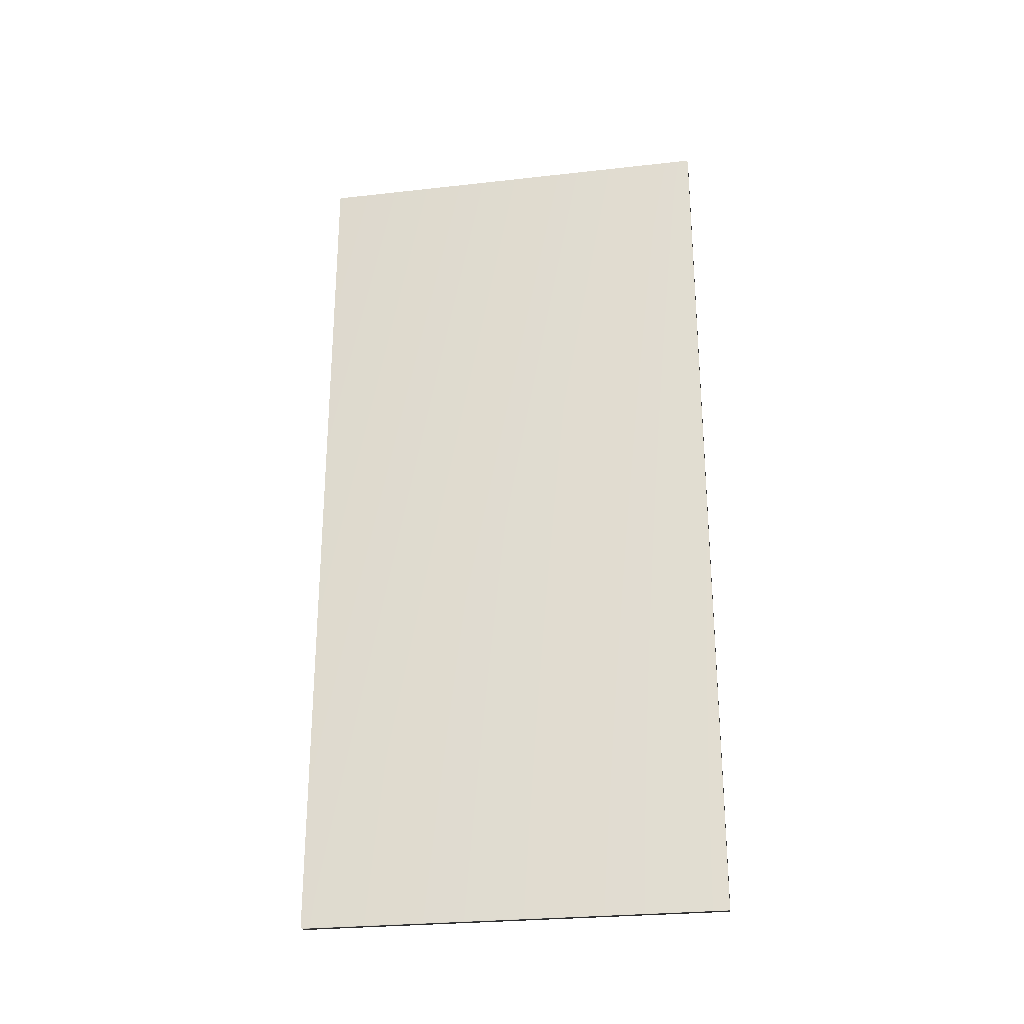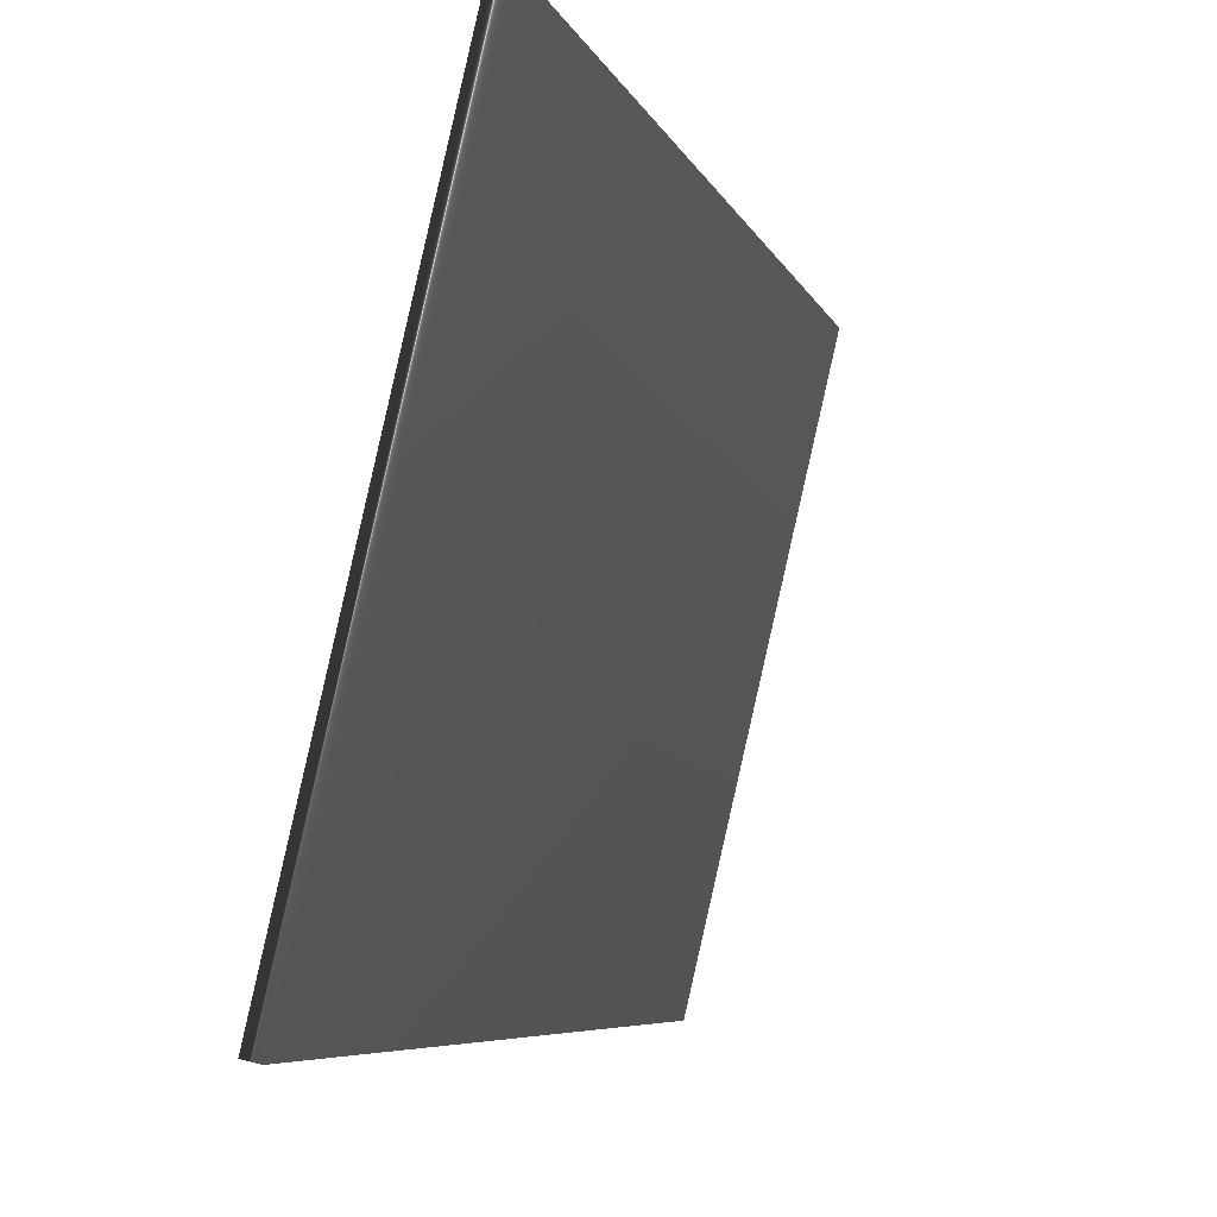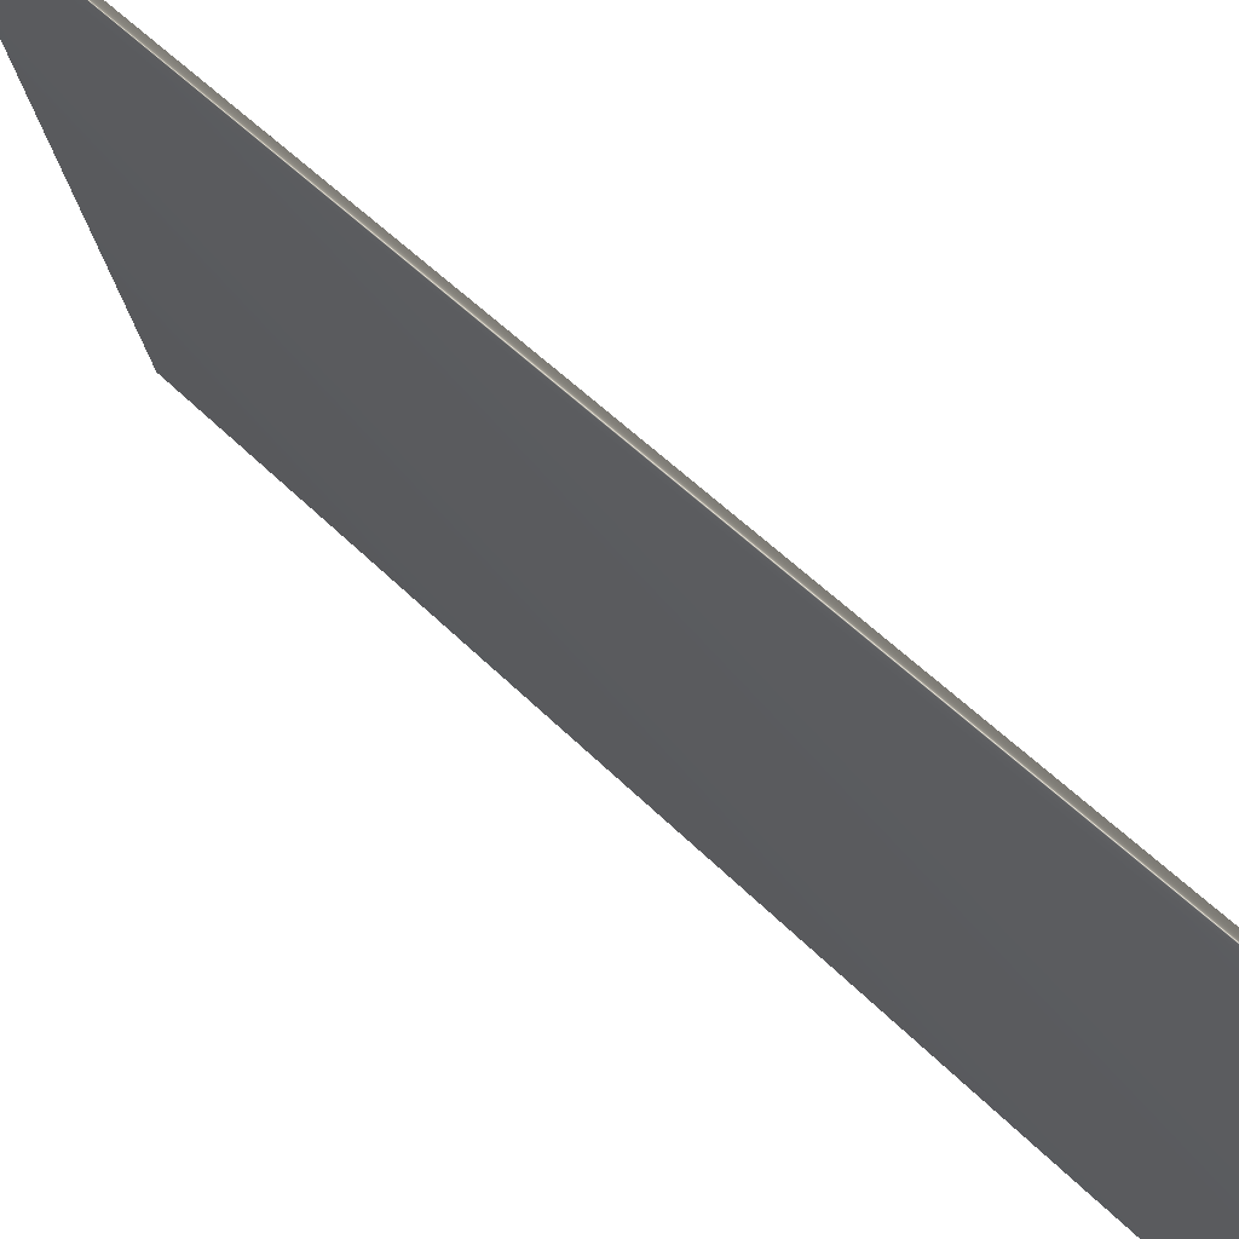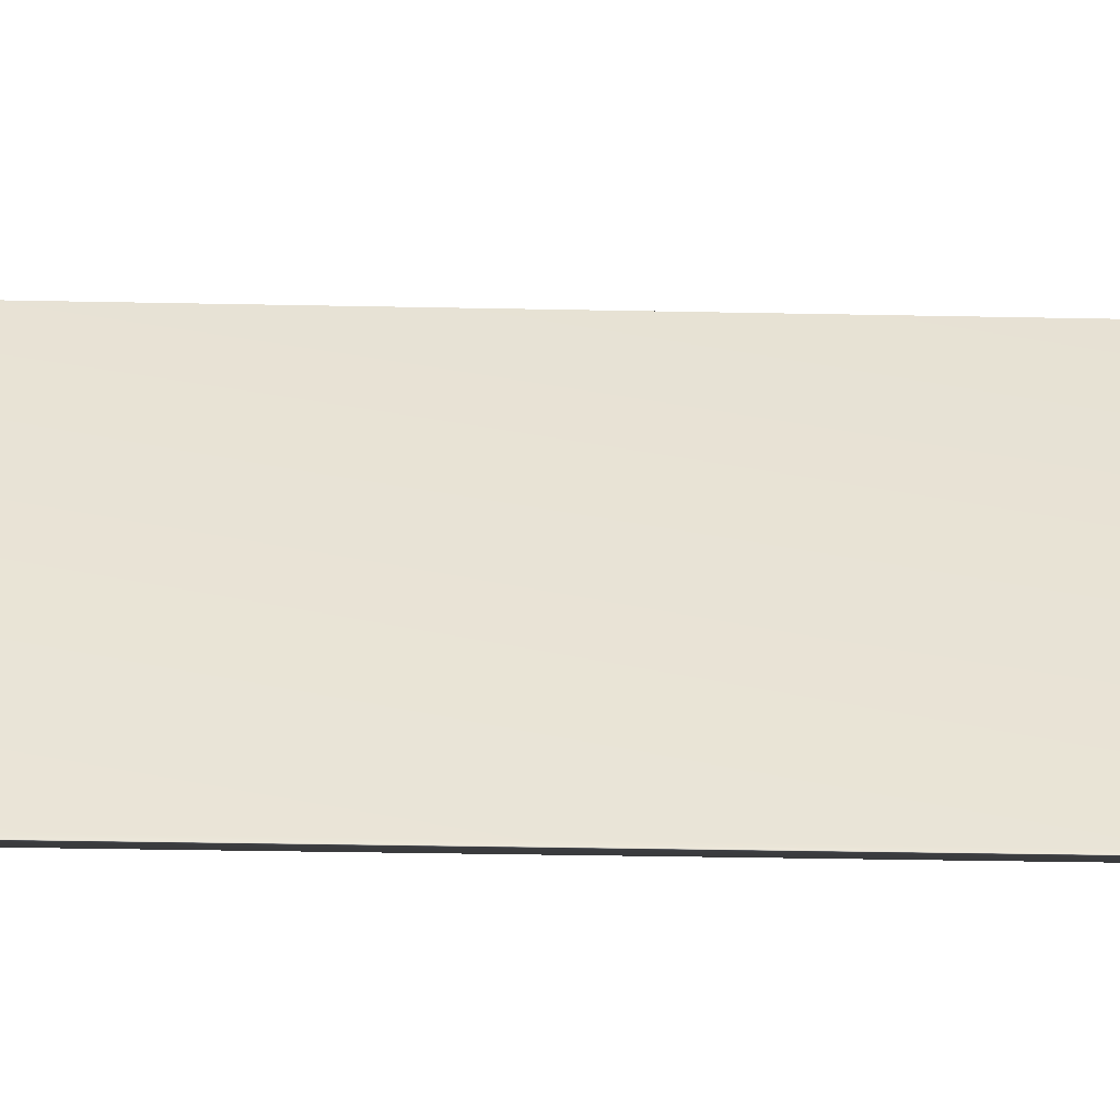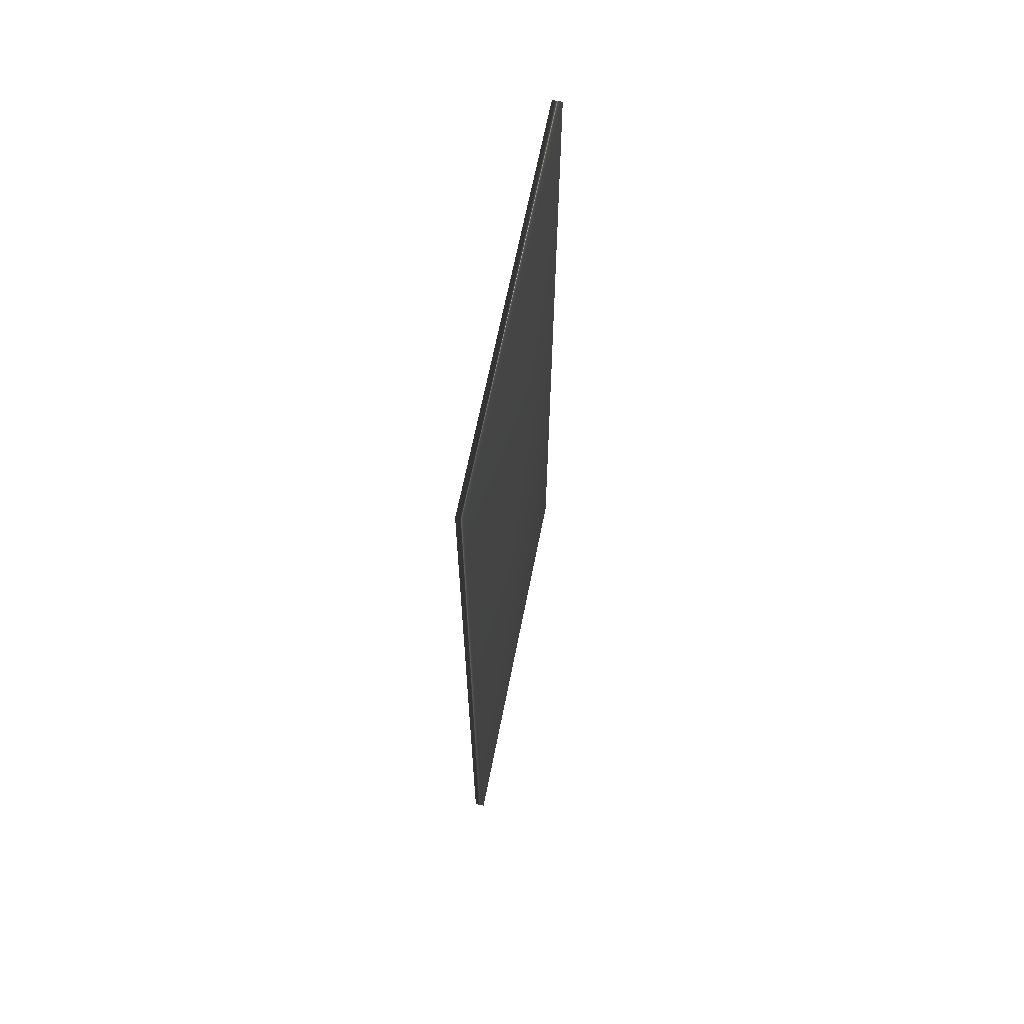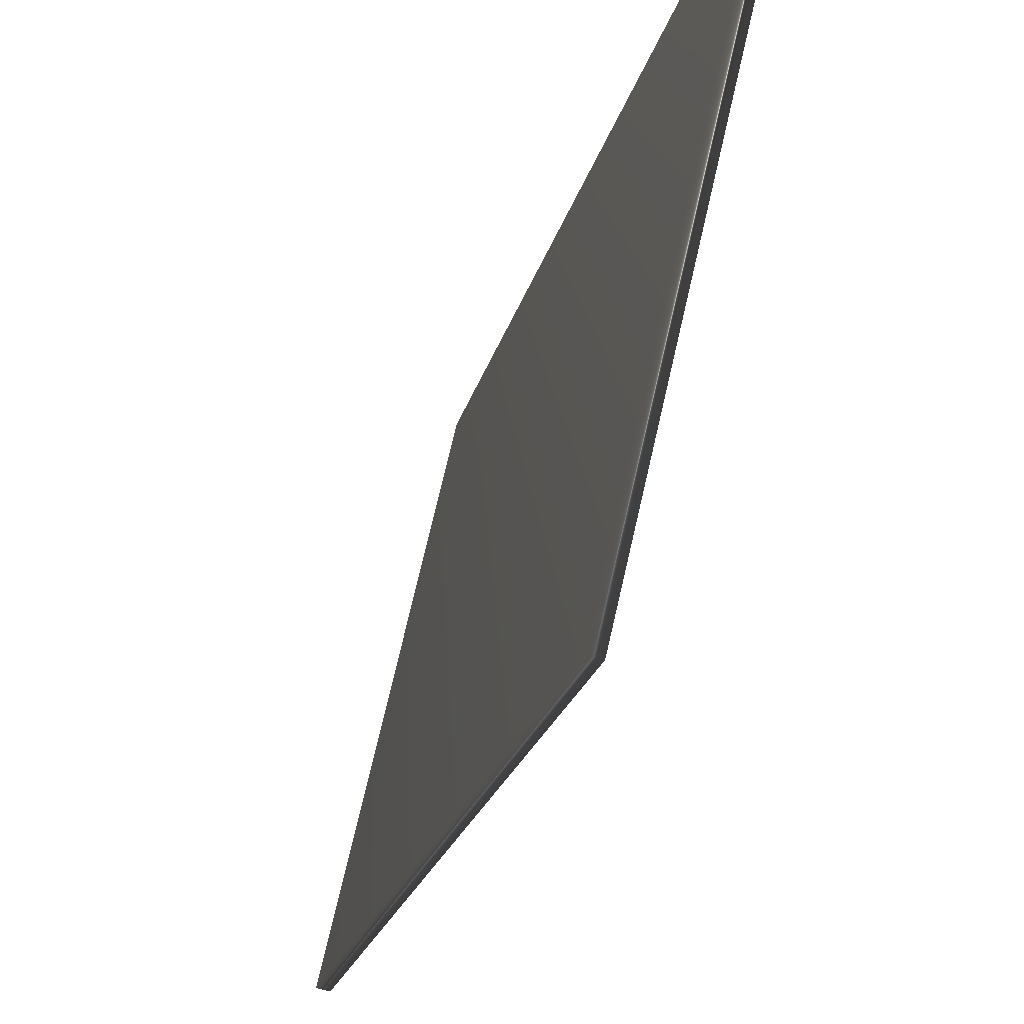
<metadata>
{"format":"obj","ext":"obj","renderer":"f3d","projection":"perspective","resolution":1024,"background":"white","views":[{"elev":-27.0,"azim":-67.1,"up":"+Y"},{"elev":-4.9,"azim":11.2,"up":"+Z"},{"elev":49.9,"azim":138.1,"up":"+Z"},{"elev":-35.9,"azim":-91.5,"up":"+Z"},{"elev":65.7,"azim":24.2,"up":"+Y"},{"elev":-17.5,"azim":-10.6,"up":"+Z"}]}
</metadata>
<code>
v -44.78 46.46 -2.029
v -44.78 39.04 -2.029
v -44.7 46.46 -2.048
v -44.7 39.04 -2.048
v -45.5 39.04 -5.478
v -45.5 46.46 -5.478
v -45.58 46.46 -5.46
v -45.58 39.04 -5.46
f 1 2 3
f 3 2 4
f 5 6 4
f 4 6 3
f 7 1 6
f 6 1 3
f 8 5 2
f 2 5 4
f 2 1 8
f 8 1 7
f 8 7 5
f 5 7 6

</code>
